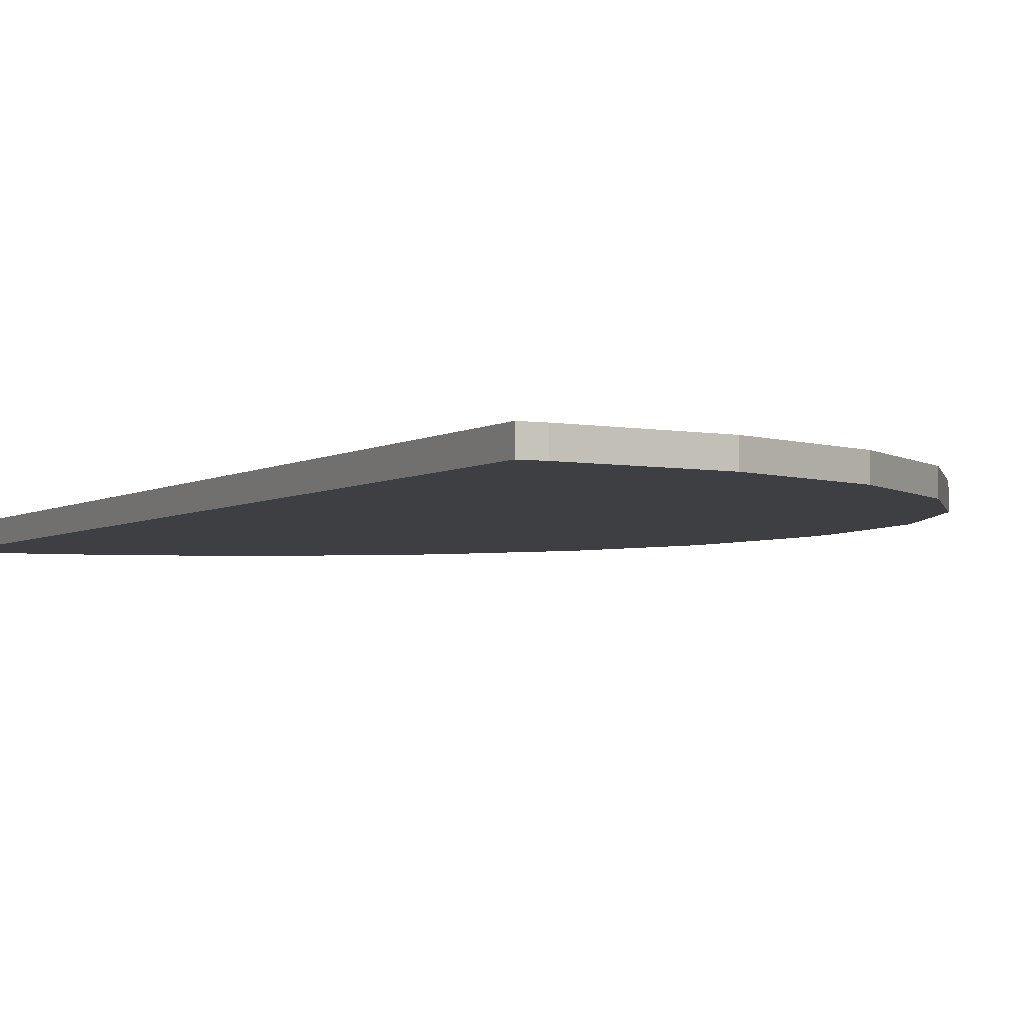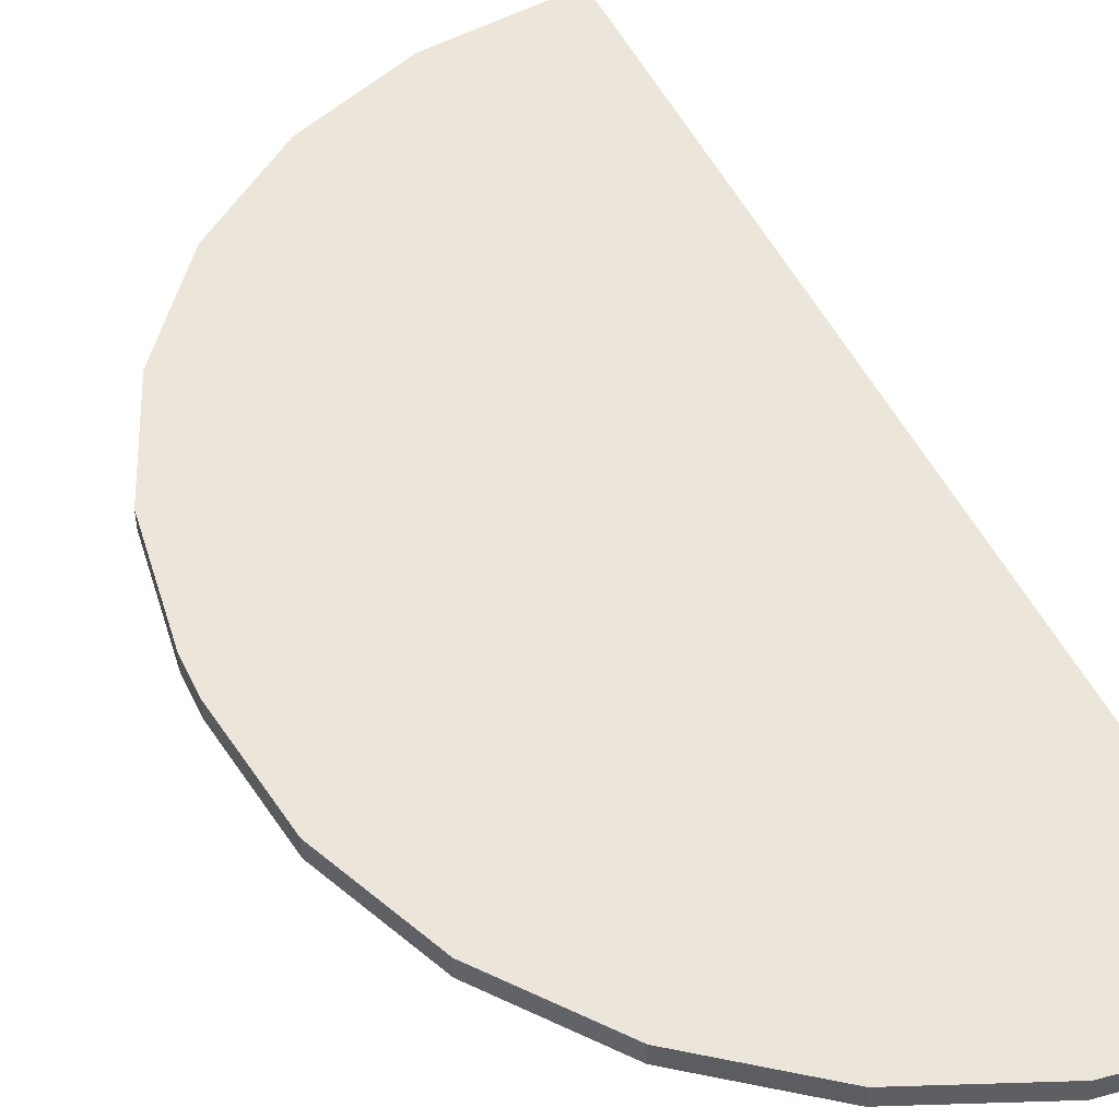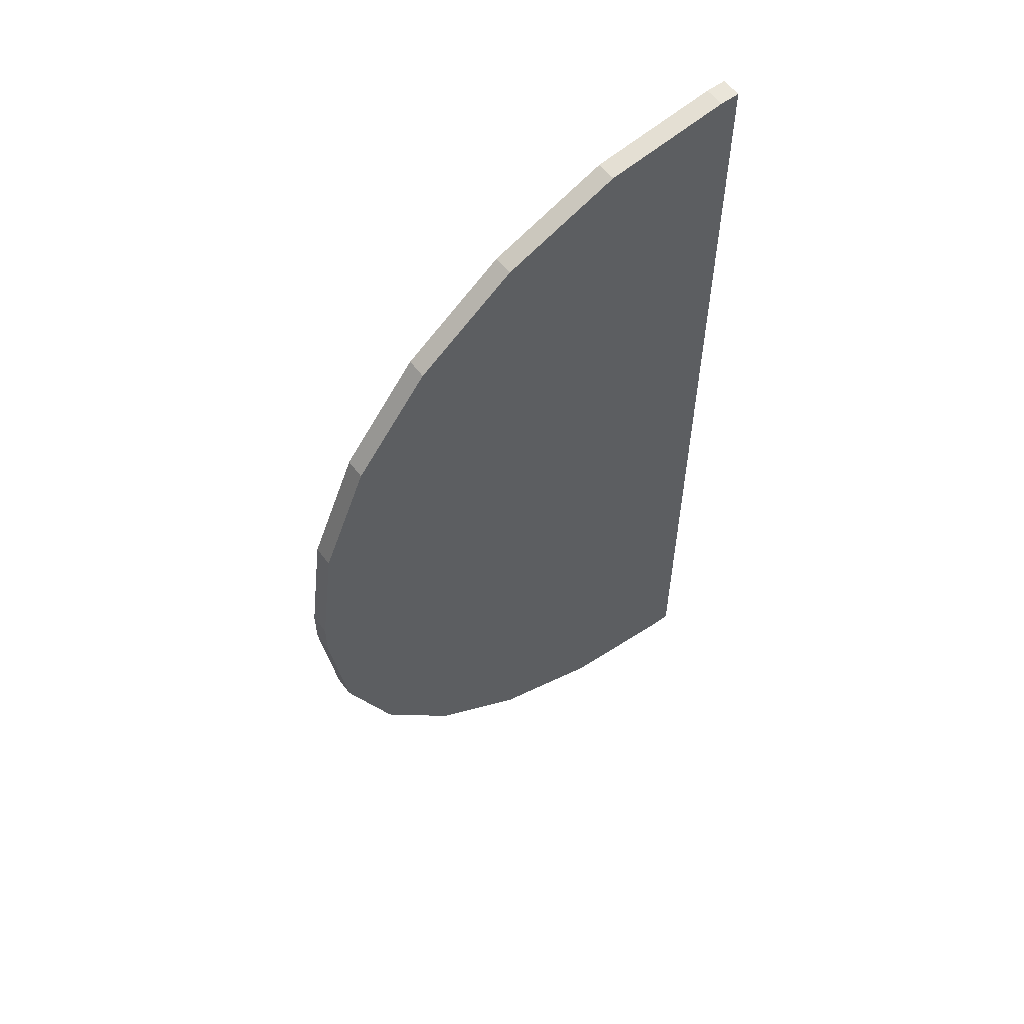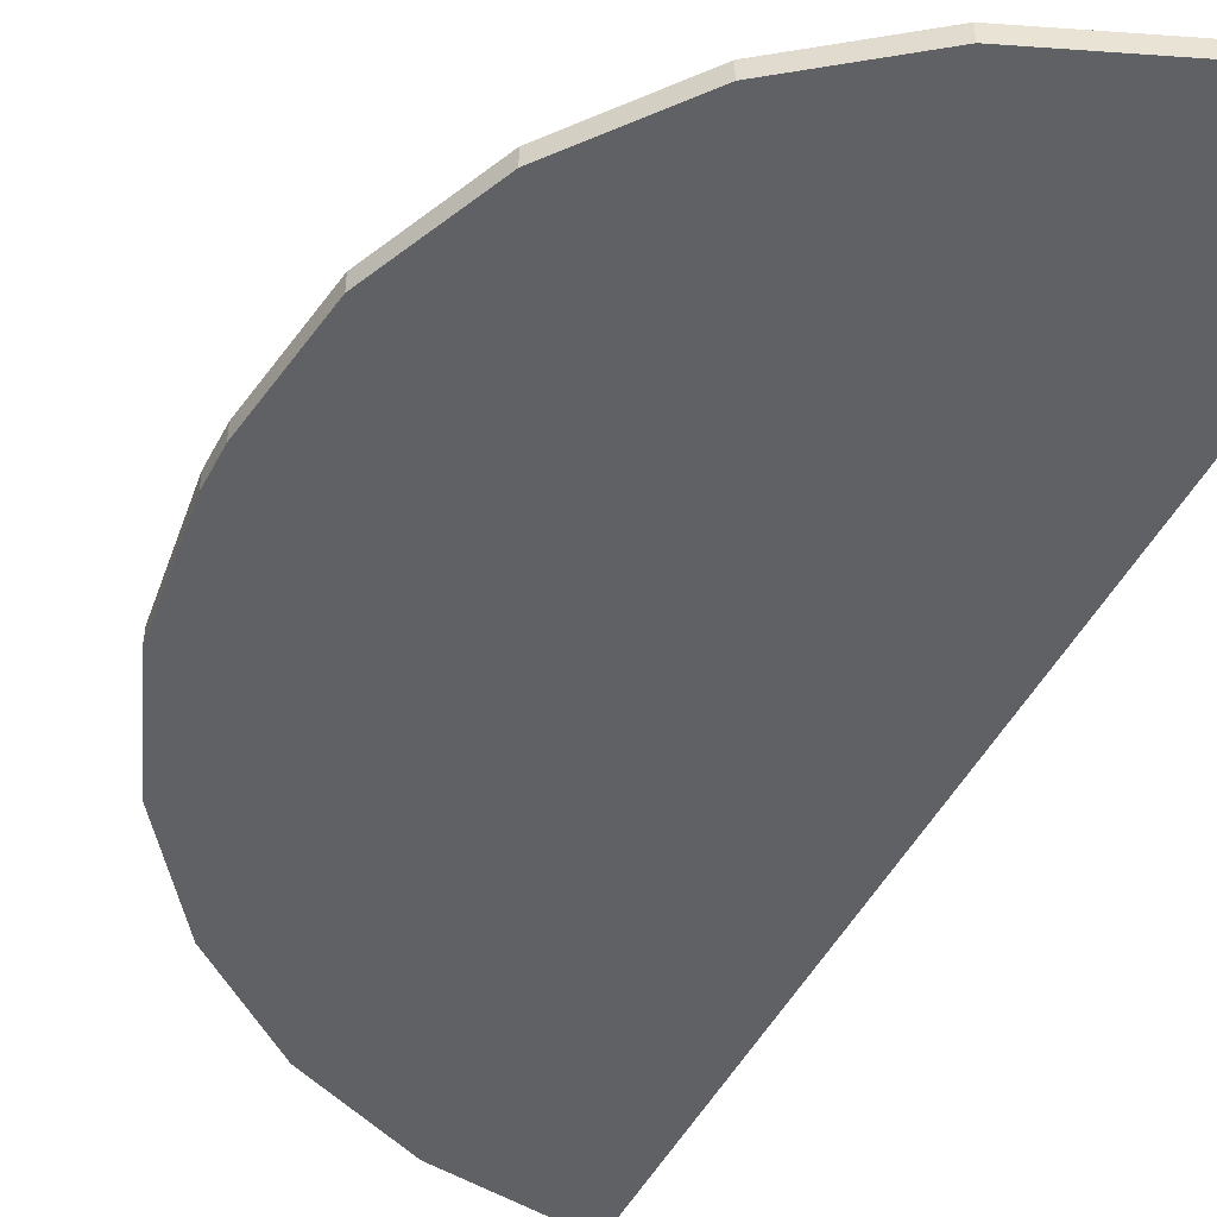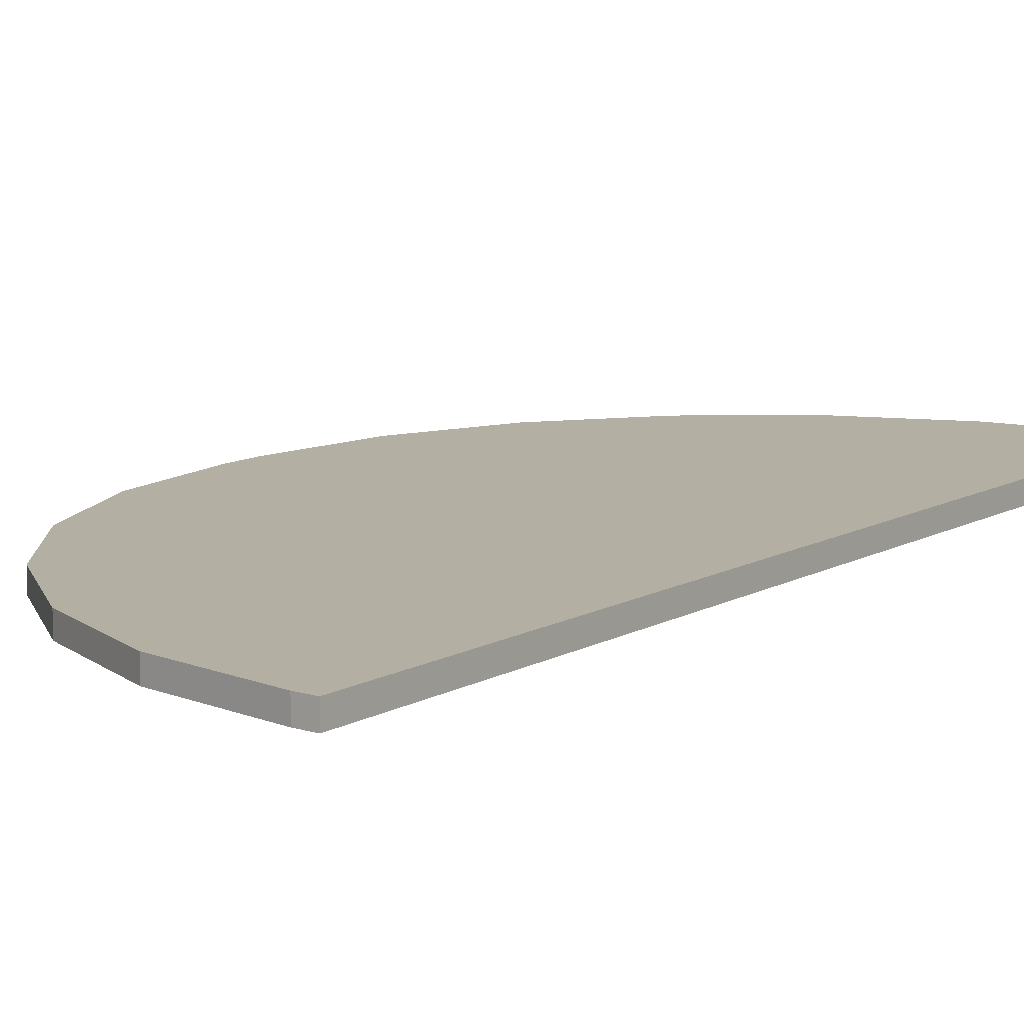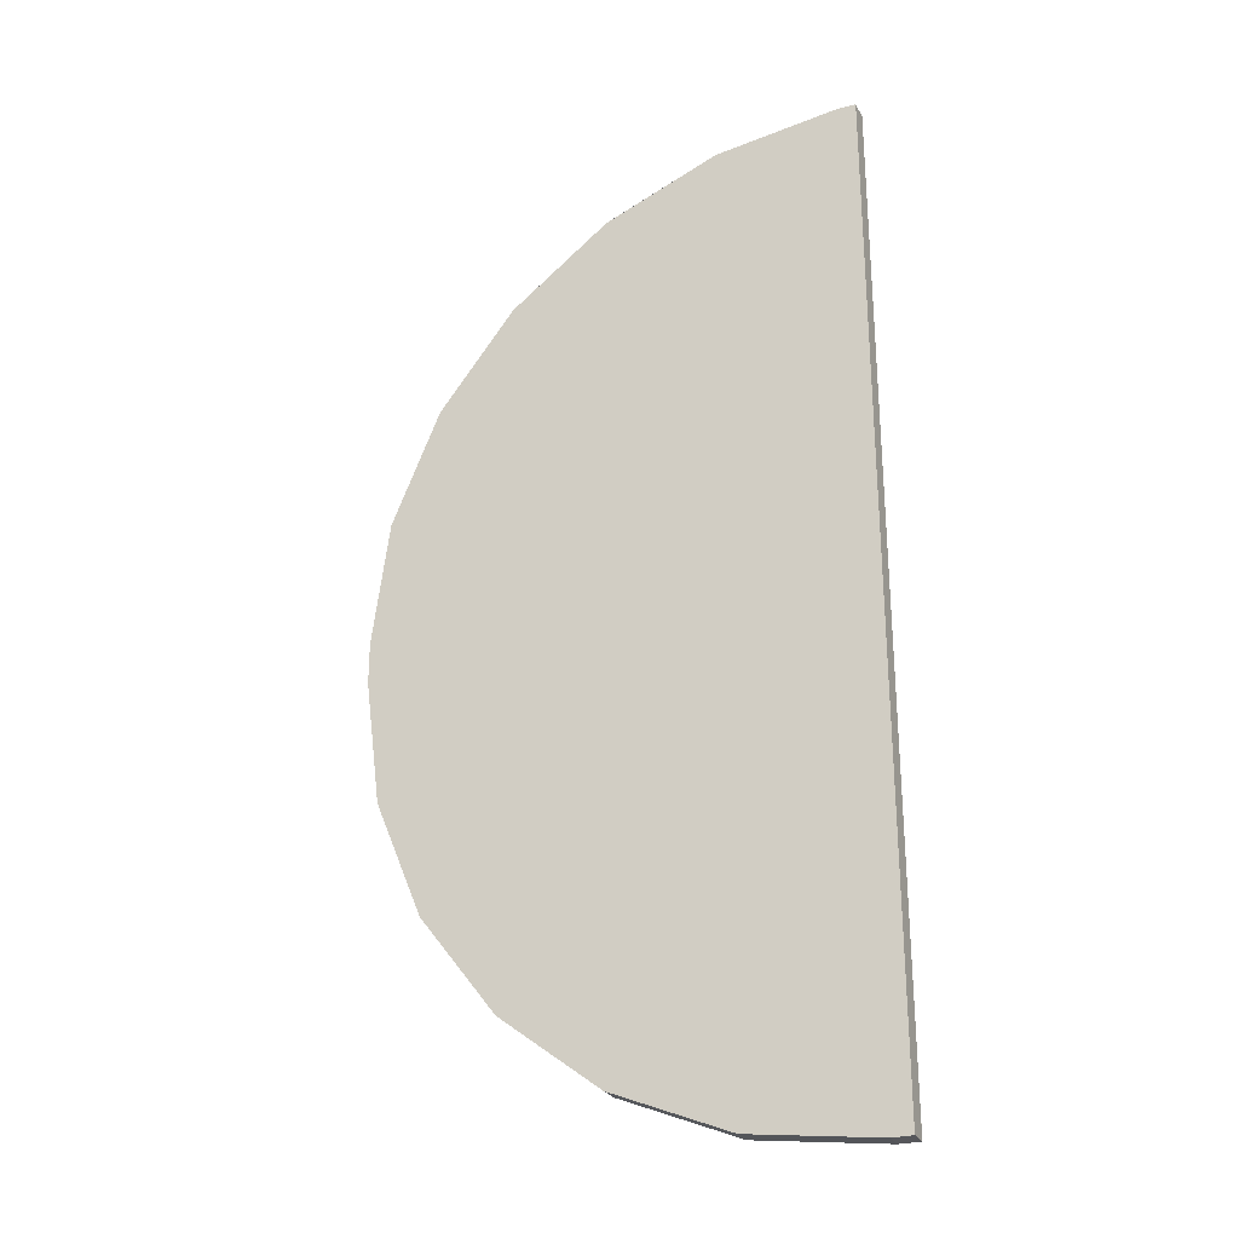
<metadata>
{"format":"obj","ext":"obj","renderer":"f3d","projection":"perspective","resolution":1024,"background":"white","views":[{"elev":-3.8,"azim":-26.7,"up":"+Y"},{"elev":48.5,"azim":155.5,"up":"+Y"},{"elev":58.6,"azim":143.3,"up":"+Z"},{"elev":-49.1,"azim":153.0,"up":"+Y"},{"elev":11.1,"azim":-143.1,"up":"+Y"},{"elev":-27.4,"azim":-156.9,"up":"+Z"}]}
</metadata>
<code>
g RightBG
v 0 4.657e-11 0.0045
v 0 0.0001 0.0045
v 0 0.0001 0.0095
v 0 4.657e-11 0.0095
v 0 0.0001 0.0095
v 0 0.0001 0.0045
v 0.0001 0.0001 0.0045
v 0.0007212 0.0001 0.004582
v 0.0013 0.0001 0.004822
v 0.001797 0.0001 0.005203
v 0.002178 0.0001 0.0057
v 0.002418 0.0001 0.006279
v 0.0025 0.0001 0.0069
v 0.0025 0.0001 0.0071
v 0.002418 0.0001 0.007721
v 0.002178 0.0001 0.0083
v 0.001797 0.0001 0.008797
v 0.0013 0.0001 0.009178
v 0.0007212 0.0001 0.009418
v 0.0001 0.0001 0.0095
v 0.0007212 3.313e-11 0.004582
v 0.0001 4.47e-11 0.0045
v 0 4.657e-11 0.0045
v 0 4.657e-11 0.0095
v 0.0013 2.235e-11 0.004822
v 0.001797 1.309e-11 0.005203
v 0.002178 5.989e-12 0.0057
v 0.002418 1.523e-12 0.006279
v 0.0025 0 0.0069
v 0.0025 0 0.0071
v 0.002418 1.523e-12 0.007721
v 0.002178 5.989e-12 0.0083
v 0.001797 1.309e-11 0.008797
v 0.0013 2.235e-11 0.009178
v 0.0007212 3.313e-11 0.009418
v 0.0001 4.47e-11 0.0095
v 0 0.0001 0.0045
v 0 4.657e-11 0.0045
v 0.0001 4.47e-11 0.0045
v 0.0001 0.0001 0.0045
v 0.0001 0.0001 0.0095
v 0.0007212 0.0001 0.009418
v 0.0007212 3.313e-11 0.009418
v 0.0001 4.47e-11 0.0095
v 0.0007212 0.0001 0.009418
v 0.0013 0.0001 0.009178
v 0.0013 2.235e-11 0.009178
v 0.0007212 3.313e-11 0.009418
v 0.0013 0.0001 0.009178
v 0.001797 0.0001 0.008797
v 0.001797 1.309e-11 0.008797
v 0.0013 2.235e-11 0.009178
v 0.001797 0.0001 0.008797
v 0.002178 0.0001 0.0083
v 0.002178 5.989e-12 0.0083
v 0.001797 1.309e-11 0.008797
v 0.002178 0.0001 0.0083
v 0.002418 0.0001 0.007721
v 0.002418 1.523e-12 0.007721
v 0.002178 5.989e-12 0.0083
v 0.002418 0.0001 0.007721
v 0.0025 0.0001 0.0071
v 0.0025 0 0.0071
v 0.002418 1.523e-12 0.007721
v 0.0001 0.0001 0.0095
v 0.0001 4.47e-11 0.0095
v 0 4.657e-11 0.0095
v 0 0.0001 0.0095
v 0.0001 4.47e-11 0.0045
v 0.0007212 3.313e-11 0.004582
v 0.0007212 0.0001 0.004582
v 0.0001 0.0001 0.0045
v 0.0007212 3.313e-11 0.004582
v 0.0013 2.235e-11 0.004822
v 0.0013 0.0001 0.004822
v 0.0007212 0.0001 0.004582
v 0.0013 2.235e-11 0.004822
v 0.001797 1.309e-11 0.005203
v 0.001797 0.0001 0.005203
v 0.0013 0.0001 0.004822
v 0.001797 1.309e-11 0.005203
v 0.002178 5.989e-12 0.0057
v 0.002178 0.0001 0.0057
v 0.001797 0.0001 0.005203
v 0.002178 5.989e-12 0.0057
v 0.002418 1.523e-12 0.006279
v 0.002418 0.0001 0.006279
v 0.002178 0.0001 0.0057
v 0.002418 1.523e-12 0.006279
v 0.0025 0 0.0069
v 0.0025 0.0001 0.0069
v 0.002418 0.0001 0.006279
v 0.0025 0.0001 0.0069
v 0.0025 0 0.0069
v 0.0025 0 0.0071
v 0.0025 0.0001 0.0071
g RightBG_0
f 3 2 1
f 4 3 1
f 7 6 5
f 5 8 7
f 5 9 8
f 5 10 9
f 5 11 10
f 5 12 11
f 5 13 12
f 5 14 13
f 5 15 14
f 5 16 15
f 5 17 16
f 5 18 17
f 5 19 18
f 5 20 19
f 23 22 21
f 21 24 23
f 21 25 24
f 25 26 24
f 26 27 24
f 27 28 24
f 28 29 24
f 29 30 24
f 30 31 24
f 31 32 24
f 32 33 24
f 33 34 24
f 34 35 24
f 35 36 24
f 39 38 37
f 40 39 37
f 43 42 41
f 44 43 41
f 47 46 45
f 48 47 45
f 51 50 49
f 52 51 49
f 55 54 53
f 56 55 53
f 59 58 57
f 60 59 57
f 63 62 61
f 64 63 61
f 67 66 65
f 68 67 65
f 71 70 69
f 72 71 69
f 75 74 73
f 76 75 73
f 79 78 77
f 80 79 77
f 83 82 81
f 84 83 81
f 87 86 85
f 88 87 85
f 91 90 89
f 92 91 89
f 95 94 93
f 96 95 93

</code>
